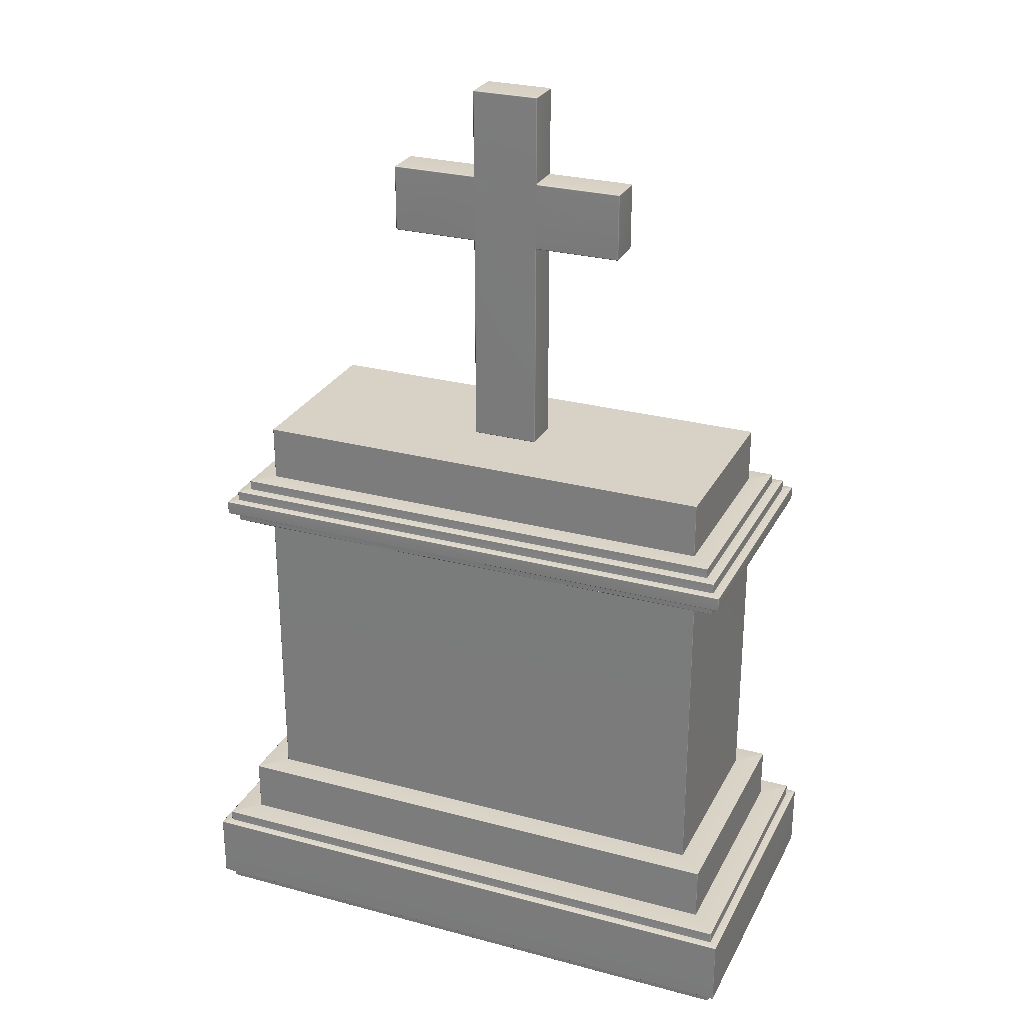
<metadata>
{"format":"obj","ext":"obj","renderer":"f3d","projection":"perspective","resolution":1024,"background":"white","views":[{"elev":27.3,"azim":-157.5,"up":"+Y"}]}
</metadata>
<code>
v -10.6 18.86 -4.945
v -10.62 18.87 -4.956
v -10.6 18.87 -4.981
v -10.59 18.86 -4.963
v -10.93 18.87 -5.259
v -10.94 18.89 -5.284
v -10.93 18.89 -5.302
v -10.9 18.87 -5.284
v 10.93 18.89 -5.302
v 10.94 18.89 -5.284
v 10.93 18.87 -5.259
v 10.9 18.87 -5.284
v 10.62 18.87 -4.956
v 10.6 18.86 -4.945
v 10.59 18.86 -4.963
v 10.6 18.87 -4.981
v -10.62 19.42 -4.956
v -10.6 19.44 -4.945
v -10.59 19.44 -4.963
v -10.6 19.42 -4.981
v -10.6 19.81 -4.945
v -10.59 19.82 -4.921
v -10.56 19.82 -4.945
v -10.59 19.81 -4.963
v 10.59 19.82 -4.921
v 10.6 19.81 -4.945
v 10.59 19.81 -4.963
v 10.56 19.82 -4.945
v 10.62 19.42 -4.956
v 10.6 19.42 -4.981
v 10.59 19.44 -4.963
v 10.6 19.44 -4.945
v -9.862 18.02 -4.195
v -9.88 18.04 -4.22
v -9.862 18.04 -4.238
v -9.837 18.02 -4.22
v -9.544 18.01 -3.885
v -9.562 18.02 -3.895
v -9.537 18.02 -3.92
v -9.527 18.01 -3.902
v 9.88 18.04 -4.22
v 9.862 18.02 -4.195
v 9.837 18.02 -4.22
v 9.862 18.04 -4.238
v 9.562 18.02 -3.895
v 9.544 18.01 -3.885
v 9.527 18.01 -3.902
v 9.537 18.02 -3.92
v -9.562 5.724 -3.895
v -9.544 5.742 -3.885
v -9.527 5.742 -3.902
v -9.537 5.724 -3.92
v 9.562 5.724 -3.895
v 9.537 5.724 -3.92
v 9.527 5.742 -3.902
v 9.544 5.742 -3.885
v -11.83 0.4213 -6.212
v -11.85 0.4213 -6.187
v -11.87 0.4389 -6.212
v -11.85 0.4389 -6.229
v 11.85 0.4213 -6.187
v 11.83 0.4213 -6.212
v 11.85 0.4389 -6.229
v 11.87 0.4389 -6.212
v -10.9 19.42 -5.284
v -10.93 19.4 -5.302
v -10.94 19.4 -5.284
v -10.93 19.42 -5.259
v -10.93 19.4 5.302
v -10.9 19.42 5.284
v -10.93 19.42 5.259
v -10.94 19.4 5.284
v -10.6 19.42 4.981
v -10.59 19.44 4.963
v -10.6 19.44 4.945
v -10.62 19.42 4.956
v -10.21 19.84 -4.549
v -10.19 19.84 -4.567
v -10.2 19.82 -4.584
v -10.23 19.82 -4.559
v -10.59 19.81 4.963
v -10.56 19.82 4.945
v -10.59 19.82 4.921
v -10.6 19.81 4.945
v -10.19 19.84 4.567
v -10.21 19.84 4.549
v -10.23 19.82 4.559
v -10.2 19.82 4.584
v -11.52 3.146 -5.9
v -11.53 3.128 -5.918
v -11.56 3.128 -5.893
v -11.54 3.146 -5.883
v -11.5 3.563 -5.883
v -11.52 3.545 -5.9
v -11.54 3.545 -5.883
v -11.52 3.563 -5.858
v -11.53 3.128 5.918
v -11.52 3.146 5.9
v -11.54 3.146 5.883
v -11.56 3.128 5.893
v -11.52 3.545 5.9
v -11.5 3.563 5.883
v -11.52 3.563 5.858
v -11.54 3.545 5.883
v -10.54 3.58 -4.911
v -10.55 3.563 -4.928
v -10.57 3.563 -4.904
v -10.55 3.58 -4.893
v -10.55 3.563 4.928
v -10.54 3.58 4.911
v -10.55 3.58 4.893
v -10.57 3.563 4.904
v -10.51 5.724 -4.893
v -10.54 5.707 -4.911
v -10.55 5.707 -4.893
v -10.54 5.724 -4.868
v -10.54 5.707 4.911
v -10.51 5.724 4.893
v -10.54 5.724 4.868
v -10.55 5.707 4.893
v -9.537 5.724 3.92
v -9.527 5.742 3.902
v -9.544 5.742 3.885
v -9.562 5.724 3.895
v -11.83 3.128 -6.212
v -11.85 3.111 -6.229
v -11.87 3.111 -6.212
v -11.85 3.128 -6.187
v -11.85 3.111 6.229
v -11.83 3.128 6.212
v -11.85 3.128 6.187
v -11.87 3.111 6.212
v -11.85 0.4213 6.187
v -11.83 0.4213 6.212
v -11.85 0.4389 6.229
v -11.87 0.4389 6.212
v -9.422 20.23 -3.755
v -9.404 20.24 -3.745
v -9.386 20.24 -3.762
v -9.397 20.23 -3.78
v -10.21 20.21 -4.549
v -10.19 20.23 -4.524
v -10.17 20.23 -4.549
v -10.19 20.21 -4.567
v 9.404 20.24 -3.745
v 9.422 20.23 -3.755
v 9.397 20.23 -3.78
v 9.386 20.24 -3.762
v 10.21 20.21 -4.549
v 10.19 20.21 -4.567
v 10.17 20.23 -4.549
v 10.19 20.23 -4.524
v -9.404 22.43 -3.745
v -9.386 22.45 -3.745
v -9.386 22.43 -3.762
v 9.386 22.45 -3.745
v 9.404 22.43 -3.745
v 9.386 22.43 -3.762
v 10.19 19.84 -4.567
v 10.21 19.84 -4.549
v 10.23 19.82 -4.559
v 10.2 19.82 -4.584
v -10.93 18.87 5.259
v -10.9 18.87 5.284
v -10.93 18.89 5.302
v -10.94 18.89 5.284
v -9.88 18.45 -4.22
v -9.898 18.47 -4.231
v -9.873 18.47 -4.256
v -9.862 18.45 -4.238
v 9.873 18.47 -4.256
v 9.898 18.47 -4.231
v 9.88 18.45 -4.22
v 9.862 18.45 -4.238
v -10.59 18.47 -4.921
v -10.6 18.49 -4.945
v -10.59 18.49 -4.963
v -10.56 18.47 -4.945
v 10.59 18.47 -4.921
v 10.56 18.47 -4.945
v 10.59 18.49 -4.963
v 10.6 18.49 -4.945
v -9.88 18.45 4.22
v -9.862 18.45 4.238
v -9.873 18.47 4.256
v -9.898 18.47 4.231
v -10.56 18.47 4.945
v -10.59 18.49 4.963
v -10.6 18.49 4.945
v -10.59 18.47 4.921
v 10.94 18.89 5.284
v 10.93 18.89 5.302
v 10.9 18.87 5.284
v 10.93 18.87 5.259
v 10.6 18.87 4.981
v 10.59 18.86 4.963
v 10.6 18.86 4.945
v 10.62 18.87 4.956
v 10.56 19.82 4.945
v 10.59 19.81 4.963
v 10.6 19.81 4.945
v 10.59 19.82 4.921
v 10.6 19.42 4.981
v 10.62 19.42 4.956
v 10.6 19.44 4.945
v 10.59 19.44 4.963
v 9.862 18.04 4.238
v 9.837 18.02 4.22
v 9.862 18.02 4.195
v 9.88 18.04 4.22
v 9.537 18.02 3.92
v 9.527 18.01 3.902
v 9.544 18.01 3.885
v 9.562 18.02 3.895
v 9.537 5.724 3.92
v 9.562 5.724 3.895
v 9.544 5.742 3.885
v 9.527 5.742 3.902
v 11.83 0.4213 6.212
v 11.85 0.4213 6.187
v 11.87 0.4389 6.212
v 11.85 0.4389 6.229
v 10.93 19.42 -5.259
v 10.94 19.4 -5.284
v 10.93 19.4 -5.302
v 10.9 19.42 -5.284
v 11.52 3.563 -5.858
v 11.54 3.545 -5.883
v 11.52 3.545 -5.9
v 11.5 3.563 -5.883
v 11.54 3.146 -5.883
v 11.56 3.128 -5.893
v 11.53 3.128 -5.918
v 11.52 3.146 -5.9
v 10.55 3.58 -4.893
v 10.57 3.563 -4.904
v 10.55 3.563 -4.928
v 10.54 3.58 -4.911
v 10.54 5.724 -4.868
v 10.55 5.707 -4.893
v 10.54 5.707 -4.911
v 10.51 5.724 -4.893
v 11.85 3.128 -6.187
v 11.87 3.111 -6.212
v 11.85 3.111 -6.229
v 11.83 3.128 -6.212
v 9.386 20.24 3.762
v 9.397 20.23 3.78
v 9.422 20.23 3.755
v 9.404 20.24 3.745
v 10.19 20.21 4.567
v 10.21 20.21 4.549
v 10.19 20.23 4.524
v 10.17 20.23 4.549
v 9.386 22.45 3.745
v 9.386 22.43 3.762
v 9.404 22.43 3.745
v 10.21 19.84 4.549
v 10.19 19.84 4.567
v 10.2 19.82 4.584
v 10.23 19.82 4.559
v 9.898 18.47 4.231
v 9.873 18.47 4.256
v 9.862 18.45 4.238
v 9.88 18.45 4.22
v 10.56 18.47 4.945
v 10.59 18.47 4.921
v 10.6 18.49 4.945
v 10.59 18.49 4.963
v -10.62 18.87 4.956
v -10.6 18.86 4.945
v -10.59 18.86 4.963
v -10.6 18.87 4.981
v -9.88 18.04 4.22
v -9.862 18.02 4.195
v -9.837 18.02 4.22
v -9.862 18.04 4.238
v -9.562 18.02 3.895
v -9.544 18.01 3.885
v -9.527 18.01 3.902
v -9.537 18.02 3.92
v 10.9 19.42 5.284
v 10.93 19.4 5.302
v 10.94 19.4 5.284
v 10.93 19.42 5.259
v 11.5 3.563 5.883
v 11.52 3.545 5.9
v 11.54 3.545 5.883
v 11.52 3.563 5.858
v 11.52 3.146 5.9
v 11.53 3.128 5.918
v 11.56 3.128 5.893
v 11.54 3.146 5.883
v 10.54 3.58 4.911
v 10.55 3.563 4.928
v 10.57 3.563 4.904
v 10.55 3.58 4.893
v 10.51 5.724 4.893
v 10.54 5.707 4.911
v 10.55 5.707 4.893
v 10.54 5.724 4.868
v 11.83 3.128 6.212
v 11.85 3.111 6.229
v 11.87 3.111 6.212
v 11.85 3.128 6.187
v -9.404 20.24 3.745
v -9.422 20.23 3.755
v -9.397 20.23 3.78
v -9.386 20.24 3.762
v -10.21 20.21 4.549
v -10.19 20.21 4.567
v -10.17 20.23 4.549
v -10.19 20.23 4.524
v -9.386 22.45 3.745
v -9.404 22.43 3.745
v -9.386 22.43 3.762
v -11.55 0.4037 -5.929
v -11.57 0.4037 -5.912
v -11.59 0.4213 -5.922
v -11.56 0.4213 -5.947
v 11.57 0.4037 -5.912
v 11.55 0.4037 -5.929
v 11.56 0.4213 -5.947
v 11.59 0.4213 -5.922
v -11.57 0.4037 5.912
v -11.55 0.4037 5.929
v -11.56 0.4213 5.947
v -11.59 0.4213 5.922
v 11.55 0.4037 5.929
v 11.57 0.4037 5.912
v 11.59 0.4213 5.922
v 11.56 0.4213 5.947
v -11.55 -0.01314 -5.912
v -11.57 0.004451 -5.912
v -11.55 0.004451 -5.929
v 11.57 0.004451 -5.912
v 11.55 -0.01314 -5.912
v 11.55 0.004451 -5.929
v -11.55 -0.01314 5.912
v -11.55 0.004451 5.929
v -11.57 0.004451 5.912
v 11.55 0.004451 5.929
v 11.55 -0.01314 5.912
v 11.57 0.004451 5.912
v 1.31 33.67 0.7496
v 1.347 37.11 0.7121
v 1.31 37.15 0.7121
v 1.31 37.11 0.7496
v -1.347 37.11 0.7121
v -1.31 37.11 0.7496
v -1.31 37.15 0.7121
v 1.31 33.67 -0.7496
v 1.31 37.11 -0.7496
v 1.31 37.15 -0.7121
v 1.347 37.11 -0.7121
v -1.31 37.11 -0.7496
v -1.347 37.11 -0.7121
v -1.31 37.15 -0.7121
v -1.31 33.67 0.7496
v -1.31 33.67 -0.7496
v 1.31 30.98 -0.7496
v 1.347 22.48 -0.7121
v 1.31 22.44 -0.7121
v 1.31 22.48 -0.7496
v -1.347 22.48 -0.7121
v -1.31 22.48 -0.7496
v -1.31 22.44 -0.7121
v 1.31 30.98 0.7496
v 1.31 22.48 0.7496
v 1.31 22.44 0.7121
v 1.347 22.48 0.7121
v -1.31 22.48 0.7496
v -1.347 22.48 0.7121
v -1.31 22.44 0.7121
v -1.31 30.98 0.7496
v -1.31 30.98 -0.7496
v 1.347 33.64 0.7496
v 4.822 33.64 0.7121
v 4.785 33.67 0.7121
v 4.785 33.64 0.7496
v 1.347 31.02 0.7496
v 4.785 30.98 0.7121
v 4.822 31.02 0.7121
v 4.785 31.02 0.7496
v 1.347 31.02 -0.7496
v 4.785 31.02 -0.7496
v 4.822 31.02 -0.7121
v 4.785 30.98 -0.7121
v 1.347 33.64 -0.7496
v 4.785 33.67 -0.7121
v 4.822 33.64 -0.7121
v 4.785 33.64 -0.7496
v -4.785 30.98 0.7121
v -4.785 31.02 0.7496
v -4.822 31.02 0.7121
v -4.785 33.64 0.7496
v -4.785 33.67 0.7121
v -4.822 33.64 0.7121
v -4.785 33.67 -0.7121
v -4.785 33.64 -0.7496
v -4.822 33.64 -0.7121
v -4.785 31.02 -0.7496
v -4.785 30.98 -0.7121
v -4.822 31.02 -0.7121
v -1.347 31.02 0.7496
v -1.347 33.64 0.7496
v -1.347 31.02 -0.7496
v -1.347 33.64 -0.7496
v 1.374 33.67 0.7121
v 1.347 33.7 0.7121
v 1.347 33.7 -0.7121
v 1.374 33.67 -0.7121
v -1.347 33.7 0.7121
v -1.374 33.67 0.7121
v -1.374 33.67 -0.7121
v -1.347 33.7 -0.7121
v 1.374 30.98 -0.7121
v 1.347 30.95 -0.7121
v 1.347 30.95 0.7121
v 1.374 30.98 0.7121
v -1.374 30.98 0.7121
v -1.347 30.95 0.7121
v -1.347 30.95 -0.7121
v -1.374 30.98 -0.7121
g henke triangle_done
f 270 163 2
f 2 163 5
f 8 12 3
f 3 12 16
f 15 181 4
f 4 181 177
f 176 189 1
f 1 189 271
f 166 72 6
f 6 72 67
f 66 225 7
f 7 225 9
f 224 284 10
f 10 284 191
f 194 198 11
f 11 198 13
f 197 268 14
f 14 268 182
f 75 84 18
f 18 84 21
f 24 27 19
f 19 27 31
f 30 226 20
f 20 226 65
f 68 71 17
f 17 71 76
f 83 87 22
f 22 87 80
f 79 162 23
f 23 162 28
f 201 205 26
f 26 205 32
f 161 261 25
f 25 261 202
f 204 285 29
f 29 285 223
f 274 183 34
f 34 183 167
f 170 174 35
f 35 174 44
f 43 48 36
f 36 48 39
f 38 278 33
f 33 278 275
f 47 55 40
f 40 55 51
f 50 123 37
f 37 123 279
f 209 214 42
f 42 214 45
f 173 265 41
f 41 265 210
f 213 217 46
f 46 217 56
f 54 242 52
f 52 242 113
f 116 119 49
f 49 119 124
f 216 301 53
f 53 301 239
f 319 328 58
f 58 328 133
f 136 132 59
f 59 132 127
f 126 245 60
f 60 245 63
f 62 323 57
f 57 323 320
f 244 304 64
f 64 304 221
f 220 331 61
f 61 331 324
f 282 203 70
f 70 203 73
f 165 192 69
f 69 192 283
f 206 200 74
f 74 200 81
f 144 150 78
f 78 150 159
f 86 310 77
f 77 310 141
f 199 260 82
f 82 260 88
f 259 251 85
f 85 251 311
f 233 246 90
f 90 246 125
f 128 131 91
f 91 131 100
f 99 104 92
f 92 104 95
f 94 229 89
f 89 229 234
f 103 112 96
f 96 112 107
f 106 237 93
f 93 237 230
f 290 287 98
f 98 287 101
f 130 302 97
f 97 302 291
f 286 295 102
f 102 295 109
f 111 120 108
f 108 120 115
f 114 241 105
f 105 241 238
f 294 299 110
f 110 299 117
f 298 215 118
f 118 215 121
f 218 212 122
f 122 212 280
f 135 222 129
f 129 222 303
f 327 332 134
f 134 332 219
f 306 315 138
f 138 315 153
f 155 158 139
f 139 158 148
f 147 151 140
f 140 151 143
f 142 313 137
f 137 313 307
f 249 253 146
f 146 253 152
f 157 257 145
f 145 257 250
f 252 258 149
f 149 258 160
f 314 255 154
f 154 255 156
f 273 195 164
f 164 195 193
f 186 190 168
f 168 190 175
f 178 180 169
f 169 180 171
f 179 267 172
f 172 267 262
f 277 207 184
f 184 207 264
f 263 266 185
f 185 266 187
f 269 196 188
f 188 196 272
f 276 281 208
f 208 281 211
f 288 293 228
f 228 293 231
f 236 296 227
f 227 296 289
f 292 305 232
f 232 305 243
f 240 300 235
f 235 300 297
f 308 312 248
f 248 312 254
f 256 316 247
f 247 316 309
f 334 341 318
f 318 341 325
f 322 338 317
f 317 338 335
f 330 344 321
f 321 344 336
f 340 342 326
f 326 342 329
f 337 343 333
f 333 343 339
f 2 1 270
f 270 1 271
f 3 2 8
f 8 2 5
f 4 3 15
f 15 3 16
f 1 4 176
f 176 4 177
f 6 5 166
f 166 5 163
f 7 6 66
f 66 6 67
f 8 7 12
f 12 7 9
f 10 9 224
f 224 9 225
f 11 10 194
f 194 10 191
f 12 11 16
f 16 11 13
f 14 13 197
f 197 13 198
f 15 14 181
f 181 14 182
f 18 17 75
f 75 17 76
f 19 18 24
f 24 18 21
f 20 19 30
f 30 19 31
f 17 20 68
f 68 20 65
f 22 21 83
f 83 21 84
f 23 22 79
f 79 22 80
f 24 23 27
f 27 23 28
f 26 25 201
f 201 25 202
f 27 26 31
f 31 26 32
f 25 28 161
f 161 28 162
f 30 29 226
f 226 29 223
f 29 32 204
f 204 32 205
f 34 33 274
f 274 33 275
f 35 34 170
f 170 34 167
f 36 35 43
f 43 35 44
f 33 36 38
f 38 36 39
f 38 37 278
f 278 37 279
f 40 39 47
f 47 39 48
f 37 40 50
f 50 40 51
f 42 41 209
f 209 41 210
f 43 42 48
f 48 42 45
f 41 44 173
f 173 44 174
f 46 45 213
f 213 45 214
f 47 46 55
f 55 46 56
f 50 49 123
f 123 49 124
f 52 51 54
f 54 51 55
f 49 52 116
f 116 52 113
f 54 53 242
f 242 53 239
f 53 56 216
f 216 56 217
f 58 57 319
f 319 57 320
f 59 58 136
f 136 58 133
f 60 59 126
f 126 59 127
f 57 60 62
f 62 60 63
f 62 61 323
f 323 61 324
f 64 63 244
f 244 63 245
f 61 64 220
f 220 64 221
f 66 65 225
f 225 65 226
f 68 67 71
f 71 67 72
f 70 69 282
f 282 69 283
f 71 70 76
f 76 70 73
f 69 72 165
f 165 72 166
f 74 73 206
f 206 73 203
f 75 74 84
f 84 74 81
f 78 77 144
f 144 77 141
f 79 78 162
f 162 78 159
f 77 80 86
f 86 80 87
f 82 81 199
f 199 81 200
f 83 82 87
f 87 82 88
f 86 85 310
f 310 85 311
f 85 88 259
f 259 88 260
f 90 89 233
f 233 89 234
f 91 90 128
f 128 90 125
f 92 91 99
f 99 91 100
f 89 92 94
f 94 92 95
f 94 93 229
f 229 93 230
f 96 95 103
f 103 95 104
f 93 96 106
f 106 96 107
f 98 97 290
f 290 97 291
f 99 98 104
f 104 98 101
f 97 100 130
f 130 100 131
f 102 101 286
f 286 101 287
f 103 102 112
f 112 102 109
f 106 105 237
f 237 105 238
f 108 107 111
f 111 107 112
f 105 108 114
f 114 108 115
f 110 109 294
f 294 109 295
f 111 110 120
f 120 110 117
f 114 113 241
f 241 113 242
f 116 115 119
f 119 115 120
f 118 117 298
f 298 117 299
f 119 118 124
f 124 118 121
f 122 121 218
f 218 121 215
f 123 122 279
f 279 122 280
f 126 125 245
f 245 125 246
f 128 127 131
f 131 127 132
f 130 129 302
f 302 129 303
f 129 132 135
f 135 132 136
f 134 133 327
f 327 133 328
f 135 134 222
f 222 134 219
f 138 137 306
f 306 137 307
f 139 138 155
f 155 138 153
f 140 139 147
f 147 139 148
f 137 140 142
f 142 140 143
f 142 141 313
f 313 141 310
f 144 143 150
f 150 143 151
f 146 145 249
f 249 145 250
f 147 146 151
f 151 146 152
f 145 148 157
f 157 148 158
f 150 149 159
f 159 149 160
f 149 152 252
f 252 152 253
f 154 153 314
f 314 153 315
f 155 154 158
f 158 154 156
f 157 156 257
f 257 156 255
f 161 160 261
f 261 160 258
f 164 163 273
f 273 163 270
f 165 164 192
f 192 164 193
f 168 167 186
f 186 167 183
f 169 168 178
f 178 168 175
f 170 169 174
f 174 169 171
f 172 171 179
f 179 171 180
f 173 172 265
f 265 172 262
f 176 175 189
f 189 175 190
f 178 177 180
f 180 177 181
f 179 182 267
f 267 182 268
f 184 183 277
f 277 183 274
f 185 184 263
f 263 184 264
f 186 185 190
f 190 185 187
f 188 187 269
f 269 187 266
f 189 188 271
f 271 188 272
f 192 191 283
f 283 191 284
f 194 193 198
f 198 193 195
f 196 195 272
f 272 195 273
f 197 196 268
f 268 196 269
f 201 200 205
f 205 200 206
f 199 202 260
f 260 202 261
f 204 203 285
f 285 203 282
f 208 207 276
f 276 207 277
f 209 208 214
f 214 208 211
f 207 210 264
f 264 210 265
f 212 211 280
f 280 211 281
f 213 212 217
f 217 212 218
f 216 215 301
f 301 215 298
f 220 219 331
f 331 219 332
f 222 221 303
f 303 221 304
f 224 223 284
f 284 223 285
f 228 227 288
f 288 227 289
f 229 228 234
f 234 228 231
f 227 230 236
f 236 230 237
f 232 231 292
f 292 231 293
f 233 232 246
f 246 232 243
f 236 235 296
f 296 235 297
f 235 238 240
f 240 238 241
f 240 239 300
f 300 239 301
f 244 243 304
f 304 243 305
f 248 247 308
f 308 247 309
f 249 248 253
f 253 248 254
f 247 250 256
f 256 250 257
f 252 251 258
f 258 251 259
f 251 254 311
f 311 254 312
f 256 255 316
f 316 255 314
f 263 262 266
f 266 262 267
f 276 275 281
f 281 275 278
f 288 287 293
f 293 287 290
f 286 289 295
f 295 289 296
f 292 291 305
f 305 291 302
f 294 297 299
f 299 297 300
f 308 307 312
f 312 307 313
f 306 309 315
f 315 309 316
f 318 317 334
f 334 317 335
f 319 318 328
f 328 318 325
f 317 320 322
f 322 320 323
f 322 321 338
f 338 321 336
f 321 324 330
f 330 324 331
f 326 325 340
f 340 325 341
f 327 326 332
f 332 326 329
f 330 329 344
f 344 329 342
f 334 333 341
f 341 333 339
f 333 335 337
f 337 335 338
f 337 336 343
f 343 336 344
f 340 339 342
f 342 339 343
f 1 2 4
f 4 2 3
f 5 6 8
f 8 6 7
f 9 10 12
f 12 10 11
f 13 14 16
f 16 14 15
f 17 18 20
f 20 18 19
f 21 22 24
f 24 22 23
f 25 26 28
f 28 26 27
f 29 30 32
f 32 30 31
f 33 34 36
f 36 34 35
f 37 38 40
f 40 38 39
f 41 42 44
f 44 42 43
f 45 46 48
f 48 46 47
f 49 50 52
f 52 50 51
f 53 54 56
f 56 54 55
f 57 58 60
f 60 58 59
f 61 62 64
f 64 62 63
f 65 66 68
f 68 66 67
f 69 70 72
f 72 70 71
f 73 74 76
f 76 74 75
f 77 78 80
f 80 78 79
f 81 82 84
f 84 82 83
f 85 86 88
f 88 86 87
f 89 90 92
f 92 90 91
f 93 94 96
f 96 94 95
f 97 98 100
f 100 98 99
f 101 102 104
f 104 102 103
f 105 106 108
f 108 106 107
f 109 110 112
f 112 110 111
f 113 114 116
f 116 114 115
f 117 118 120
f 120 118 119
f 121 122 124
f 124 122 123
f 125 126 128
f 128 126 127
f 129 130 132
f 132 130 131
f 133 134 136
f 136 134 135
f 137 138 140
f 140 138 139
f 141 142 144
f 144 142 143
f 145 146 148
f 148 146 147
f 149 150 152
f 152 150 151
f 153 154 155
f 156 157 158
f 159 160 162
f 162 160 161
f 163 164 166
f 166 164 165
f 167 168 170
f 170 168 169
f 171 172 174
f 174 172 173
f 175 176 178
f 178 176 177
f 179 180 182
f 182 180 181
f 183 184 186
f 186 184 185
f 187 188 190
f 190 188 189
f 191 192 194
f 194 192 193
f 195 196 198
f 198 196 197
f 199 200 202
f 202 200 201
f 203 204 206
f 206 204 205
f 207 208 210
f 210 208 209
f 211 212 214
f 214 212 213
f 215 216 218
f 218 216 217
f 219 220 222
f 222 220 221
f 223 224 226
f 226 224 225
f 227 228 230
f 230 228 229
f 231 232 234
f 234 232 233
f 235 236 238
f 238 236 237
f 239 240 242
f 242 240 241
f 243 244 246
f 246 244 245
f 247 248 250
f 250 248 249
f 251 252 254
f 254 252 253
f 255 256 257
f 258 259 261
f 261 259 260
f 262 263 265
f 265 263 264
f 266 267 269
f 269 267 268
f 270 271 273
f 273 271 272
f 274 275 277
f 277 275 276
f 278 279 281
f 281 279 280
f 282 283 285
f 285 283 284
f 286 287 289
f 289 287 288
f 290 291 293
f 293 291 292
f 294 295 297
f 297 295 296
f 298 299 301
f 301 299 300
f 302 303 305
f 305 303 304
f 306 307 309
f 309 307 308
f 310 311 313
f 313 311 312
f 314 315 316
f 317 318 320
f 320 318 319
f 321 322 324
f 324 322 323
f 325 326 328
f 328 326 327
f 329 330 332
f 332 330 331
f 333 334 335
f 336 337 338
f 339 340 341
f 342 343 344
f 345 348 359
f 359 348 350
f 354 358 347
f 347 358 351
f 410 411 346
f 346 411 355
f 370 374 363
f 363 374 367
f 422 423 373
f 373 423 365
f 375 372 368
f 368 372 369
f 345 410 348
f 348 410 346
f 347 346 354
f 354 346 355
f 348 347 350
f 350 347 351
f 349 413 350
f 350 413 359
f 365 367 373
f 373 367 374
f 370 369 374
f 374 369 372
f 373 372 422
f 422 372 375
f 346 347 348
f 349 350 351
f 353 354 355
f 365 366 367
f 369 370 371
f 372 373 374
f 381 384 377
f 377 384 380
f 383 387 378
f 378 387 391
f 420 417 382
f 382 417 388
f 406 396 405
f 405 396 394
f 398 401 395
f 395 401 404
f 424 421 403
f 403 421 393
f 414 415 397
f 397 415 399
f 378 380 383
f 383 380 384
f 381 420 384
f 384 420 382
f 383 382 387
f 387 382 388
f 393 421 394
f 394 421 405
f 395 394 398
f 398 394 396
f 393 395 403
f 403 395 404
f 397 396 414
f 414 396 406
f 398 397 401
f 401 397 399
f 401 400 404
f 404 400 402
f 378 379 380
f 382 383 384
f 386 387 388
f 393 394 395
f 396 397 398
f 399 400 401
f 402 403 404
f 377 380 409
f 409 380 379
f 368 369 419
f 419 369 371
f 422 421 423
f 423 421 424
f 377 409 345
f 345 409 410
f 359 413 406
f 406 413 414
f 368 419 381
f 381 419 420
f 405 421 375
f 375 421 422
f 345 359 377
f 359 406 377
f 405 375 406
f 368 381 375
f 406 375 377
f 375 381 377
f 362 418 371
f 371 418 419
f 370 363 371
f 371 363 362
f 366 364 367
f 367 364 363
f 362 363 364
f 419 418 420
f 420 418 417
f 357 416 349
f 349 416 413
f 357 349 358
f 358 349 351
f 358 354 356
f 356 354 353
f 356 357 358
f 415 414 416
f 416 414 413
f 415 416 408
f 408 416 360
f 376 423 407
f 407 423 424
f 376 361 366
f 366 361 364
f 361 418 364
f 364 418 362
f 376 366 423
f 423 366 365
f 379 390 409
f 409 390 412
f 391 390 378
f 378 390 379
f 392 391 386
f 386 391 387
f 390 391 392
f 412 411 409
f 409 411 410
f 360 416 356
f 356 416 357
f 408 407 400
f 400 407 402
f 408 400 415
f 415 400 399
f 407 424 402
f 402 424 403
f 408 360 407
f 407 360 376
f 352 389 360
f 385 361 389
f 360 389 376
f 389 361 376
f 385 389 386
f 386 389 392
f 389 412 392
f 392 412 390
f 385 386 417
f 417 386 388
f 389 352 412
f 412 352 411
f 353 352 356
f 356 352 360
f 352 353 411
f 411 353 355
f 418 361 417
f 417 361 385

</code>
